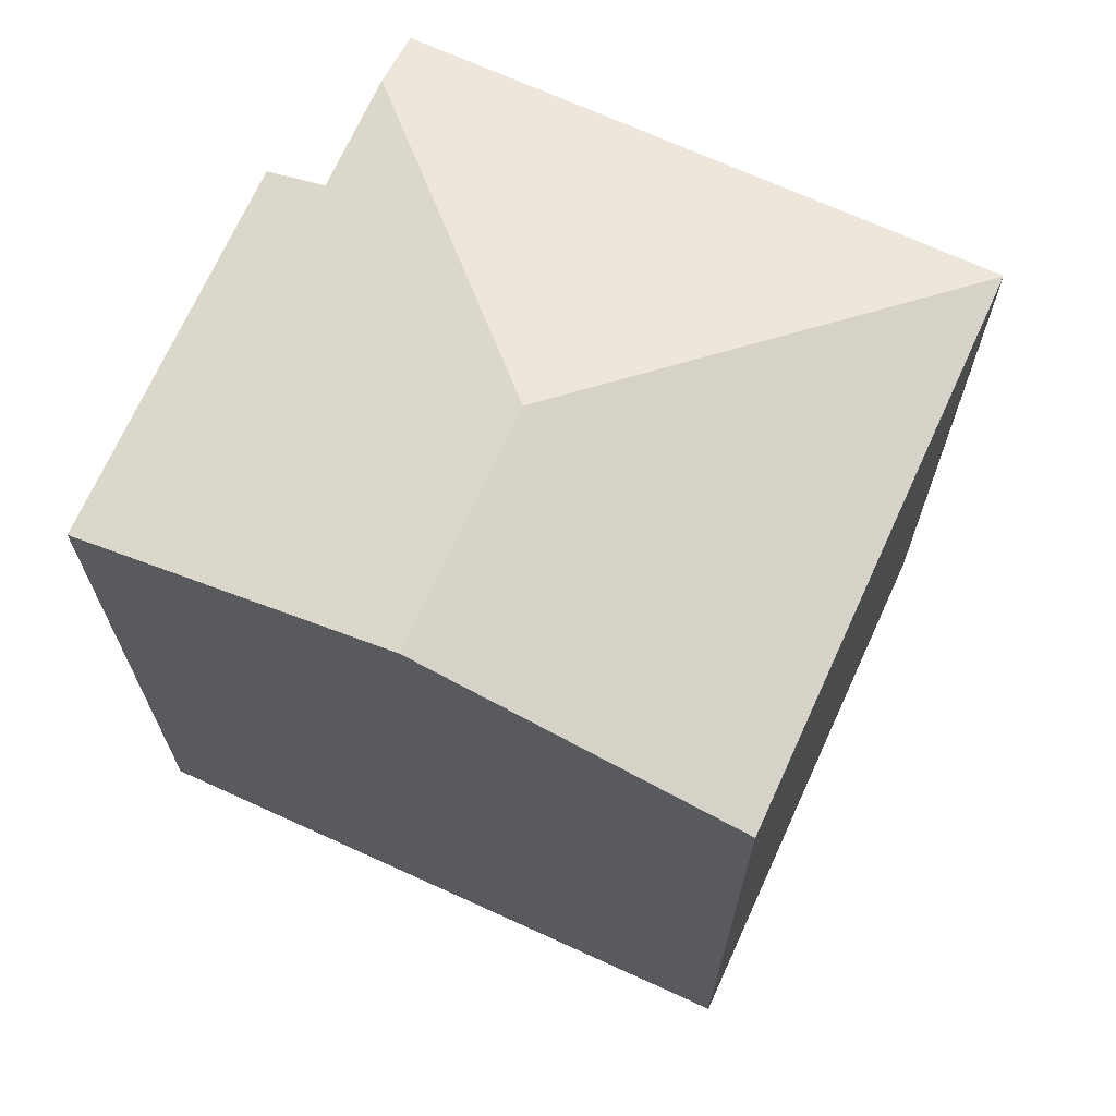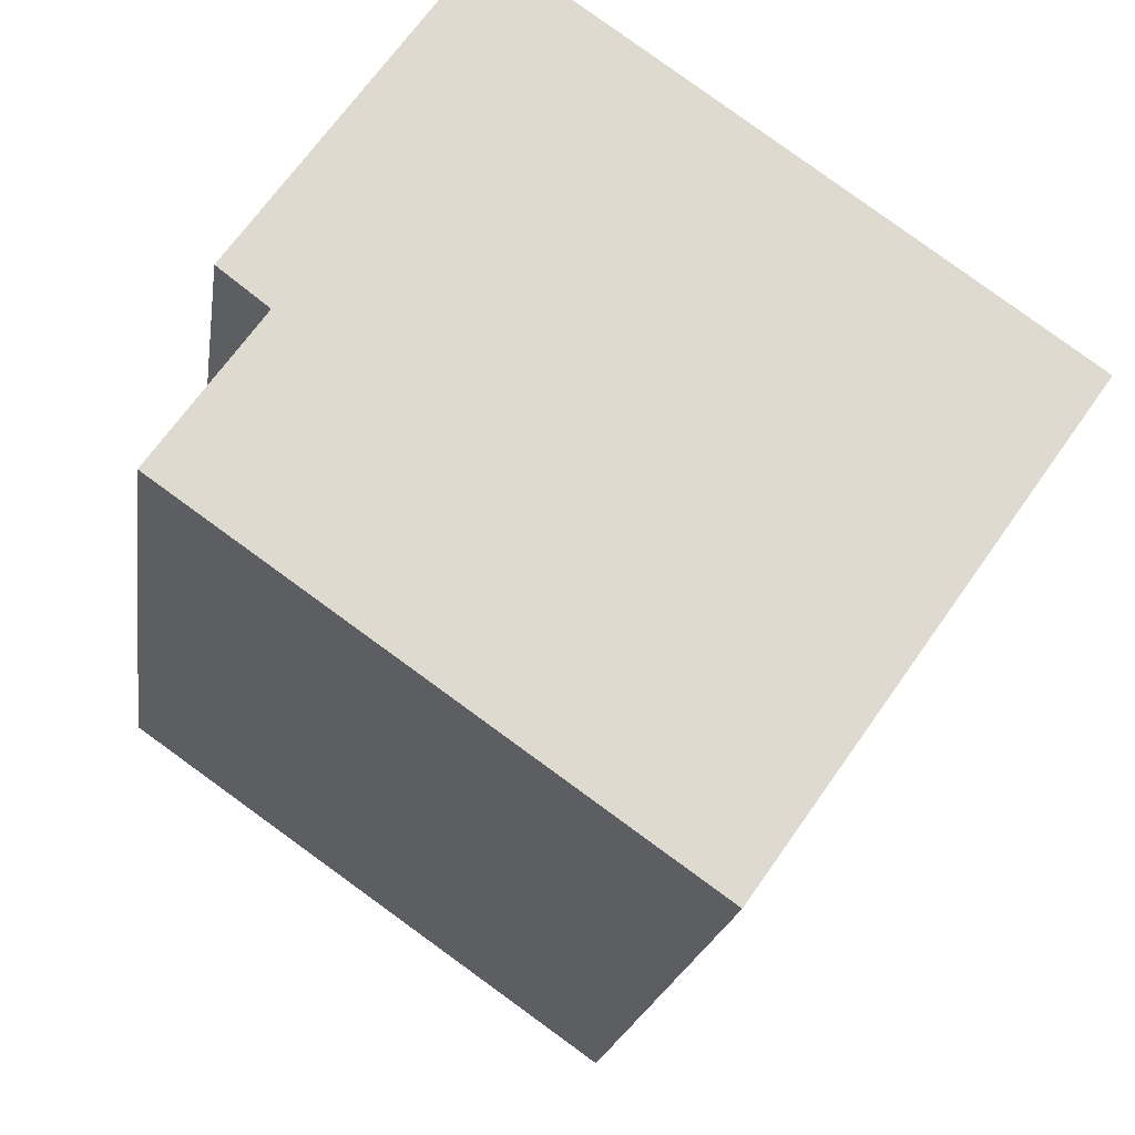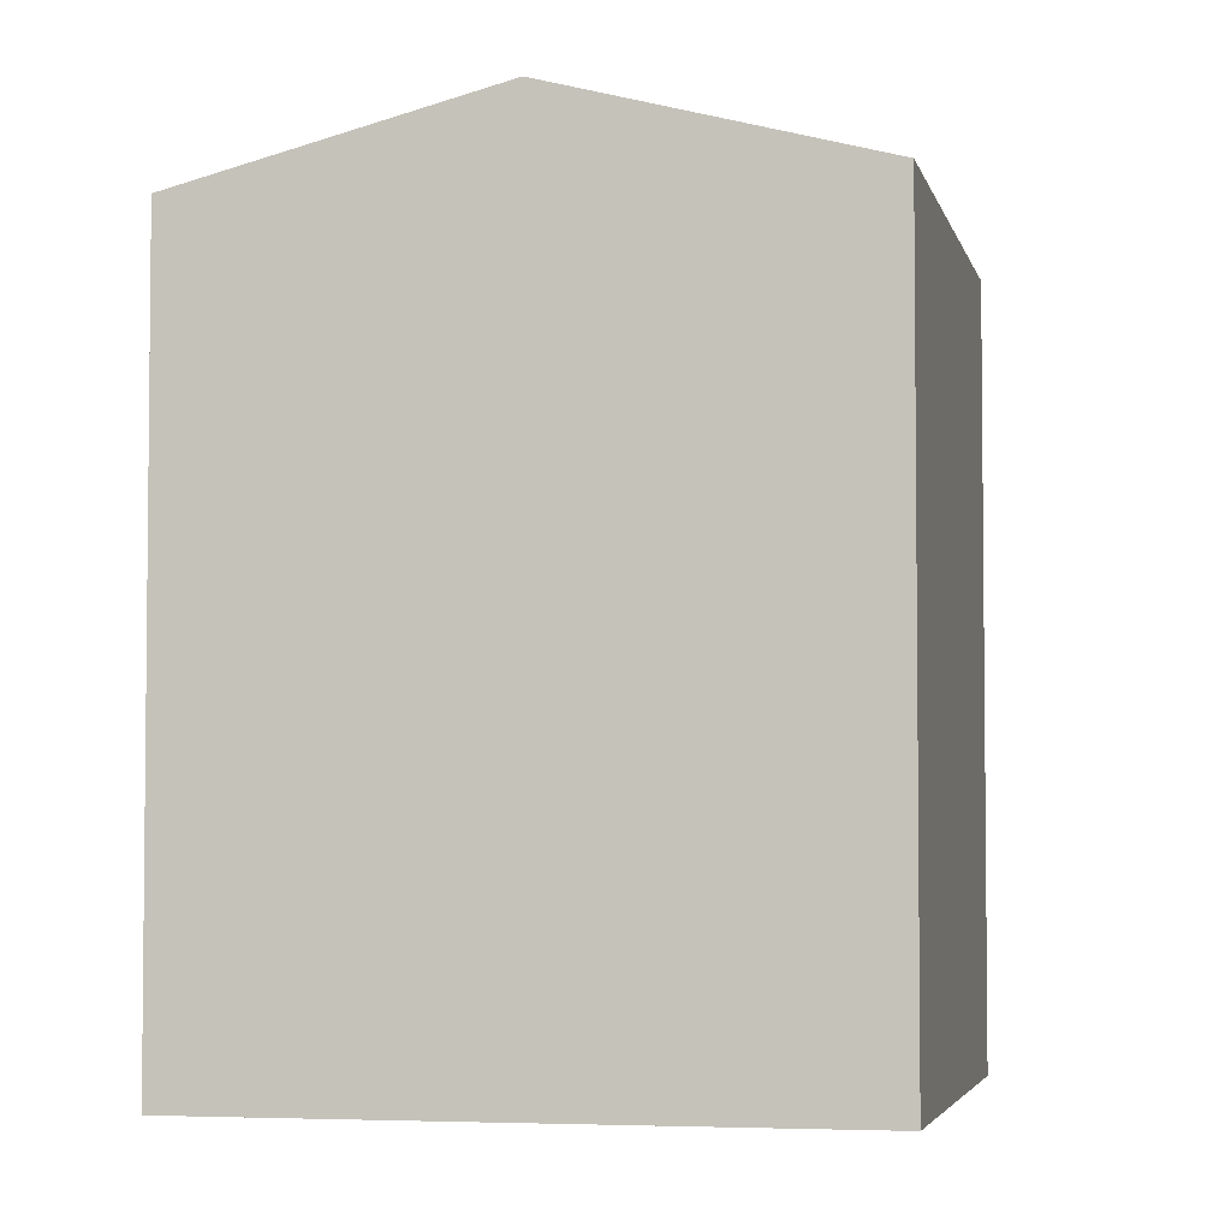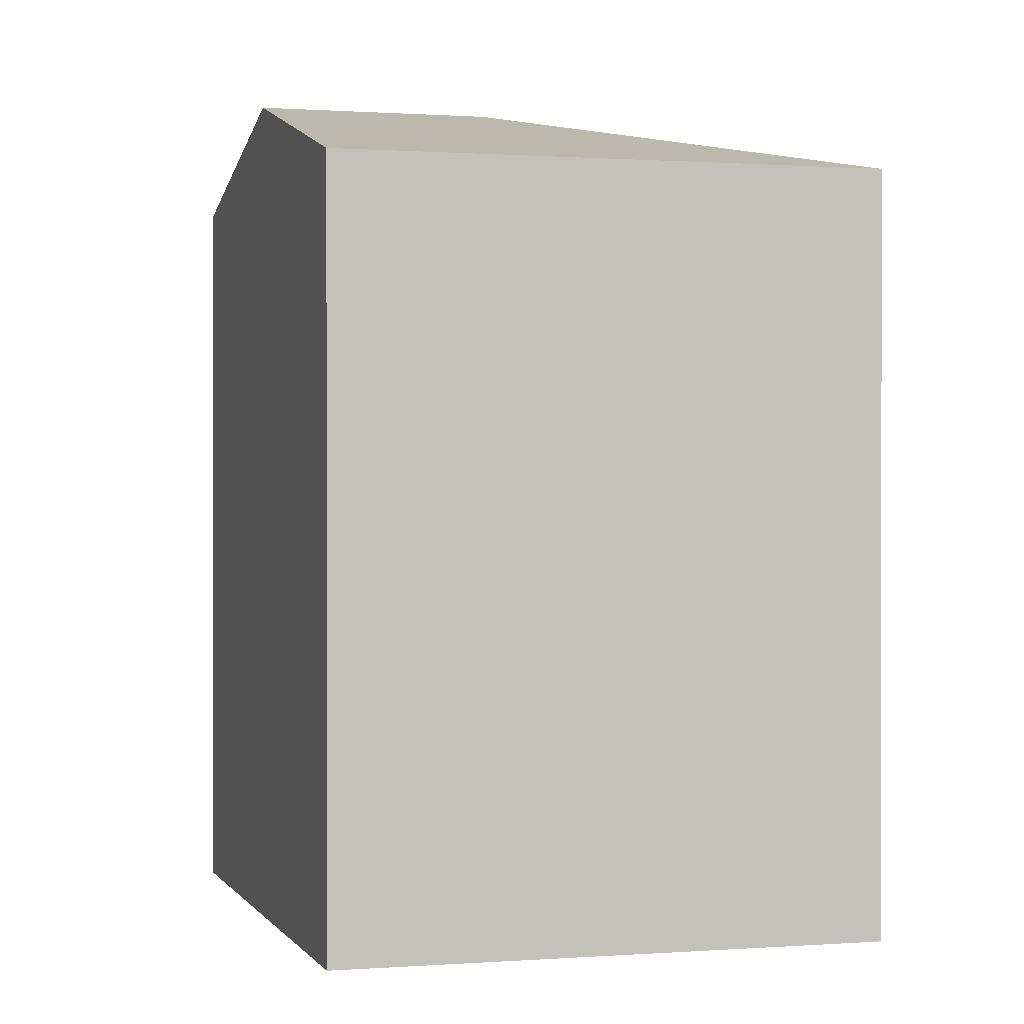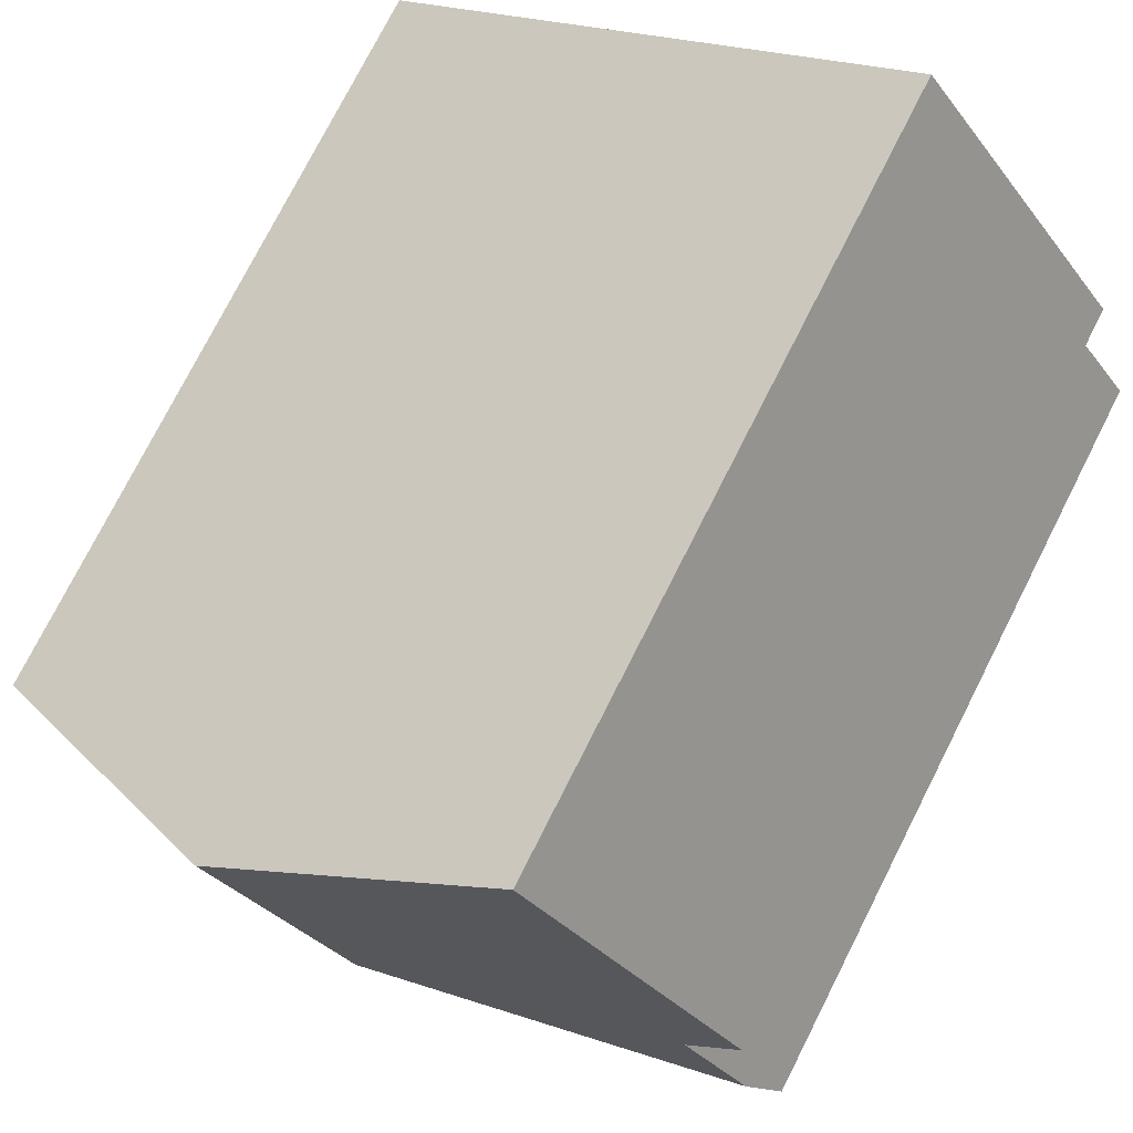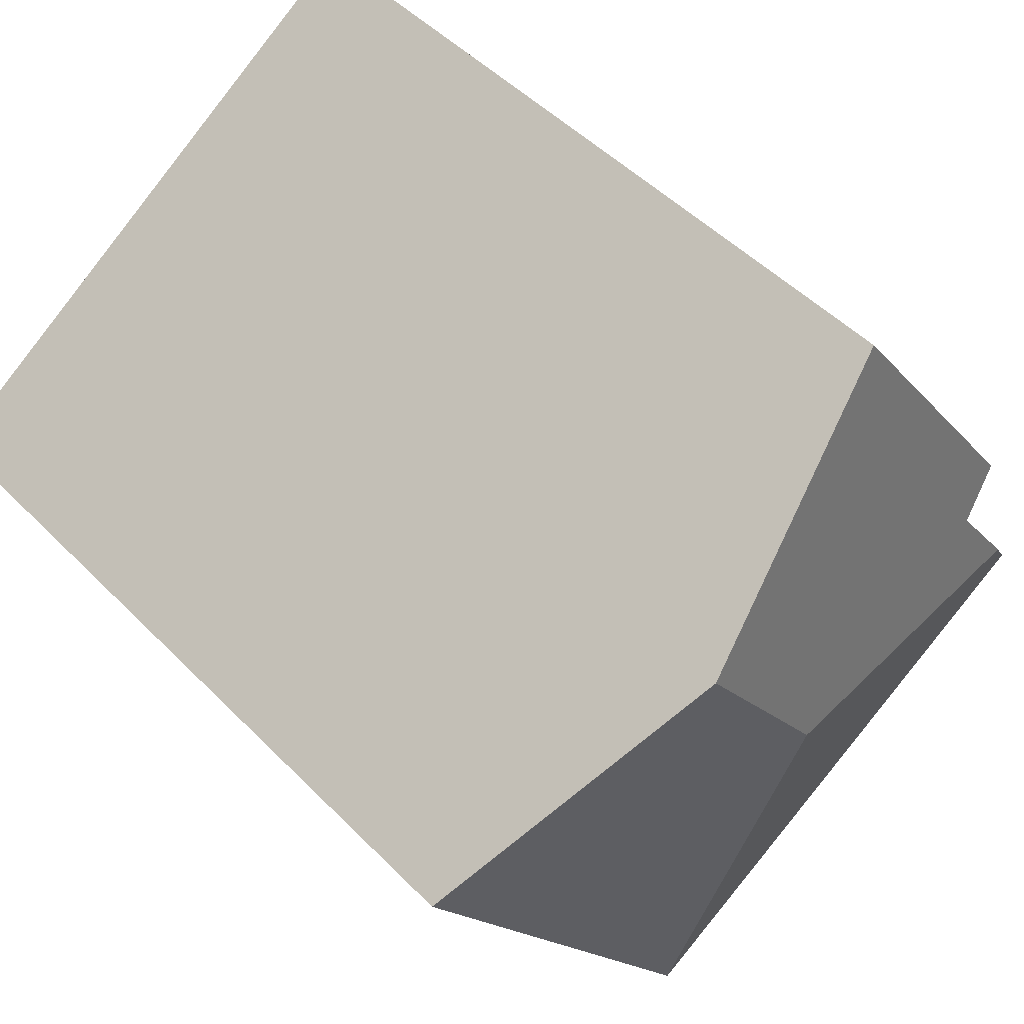
<metadata>
{"format":"obj","ext":"obj","renderer":"f3d","projection":"perspective","resolution":1024,"background":"white","views":[{"elev":70.4,"azim":59.5,"up":"+Y"},{"elev":-18.5,"azim":-7.9,"up":"+Z"},{"elev":-4.0,"azim":47.2,"up":"+Y"},{"elev":0.5,"azim":108.9,"up":"+Y"},{"elev":76.1,"azim":-153.1,"up":"+Z"},{"elev":48.1,"azim":138.5,"up":"+Z"}]}
</metadata>
<code>
v  9.566 20.45 2.682
v  19.2 18.46 2.985
v  11.46 18.46 -8.055
v  12.88 20.45 7.407
v  11.44 18.45 -8.075
v  0 18.47 1.131e-15
v  0.797 18.83 1.137
v  2.403 18.83 3.428
v  1.277 18.46 4.29
v  6.553 18.46 11.83
v  1.277 -2.627e-16 4.29
v  6.553 -7.246e-16 11.83
v  2.403 -2.099e-16 3.428
v  0 0 0
v  0.797 -6.962e-17 1.137
v  19.2 -1.828e-16 2.985
v  12.88 -4.535e-16 7.407
v  11.44 4.945e-16 -8.075
v  11.46 4.932e-16 -8.055
g defaultobject
f 1 2 3
f 2 1 4
f 1 3 5
f 6 1 5
f 1 6 7
f 8 1 7
f 1 8 9
f 1 9 10
f 1 10 4
f 11 10 9
f 10 11 12
f 6 8 7
f 8 6 13
f 13 6 14
f 13 14 15
f 12 4 10
f 4 12 2
f 2 12 16
f 16 12 17
f 16 3 2
f 3 16 5
f 5 16 18
f 18 16 19
f 5 14 6
f 14 5 18
f 13 9 8
f 9 13 11
f 19 14 18
f 14 19 16
f 14 16 17
f 14 17 15
f 15 17 13
f 13 17 11
f 11 17 12

</code>
